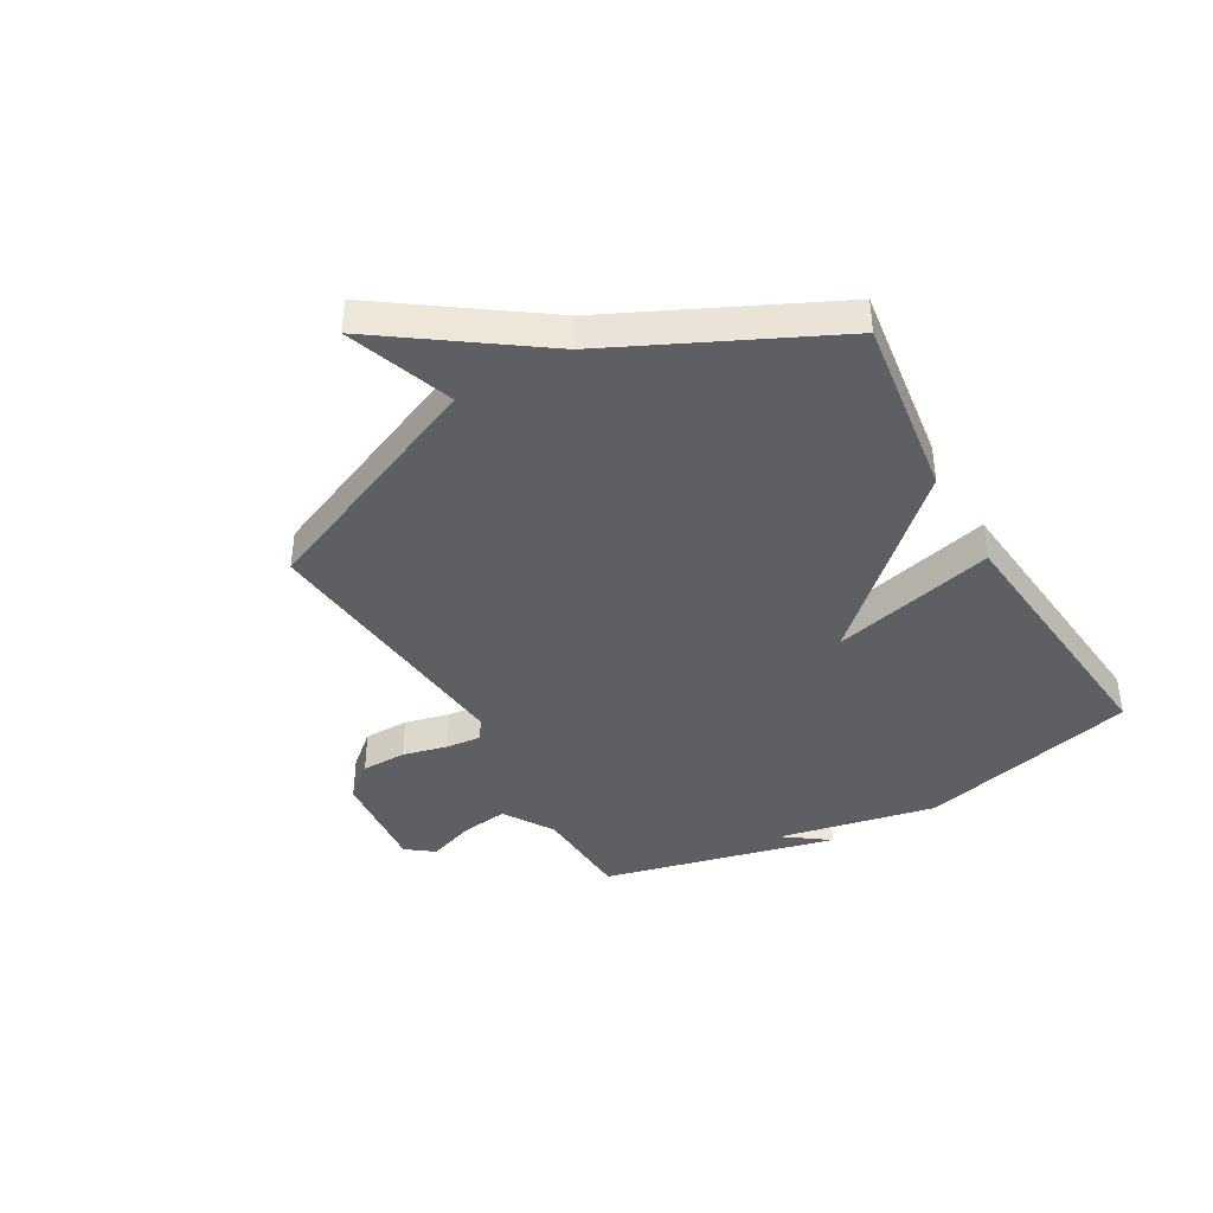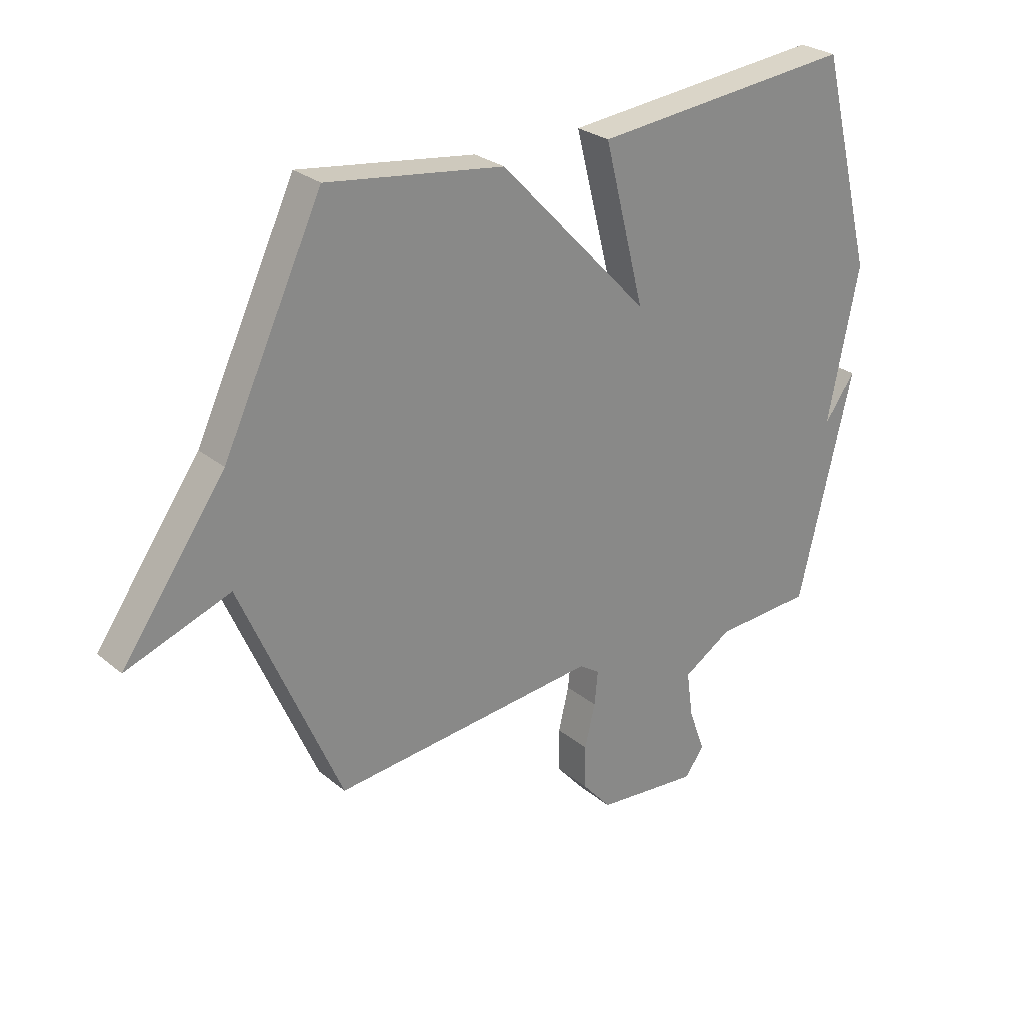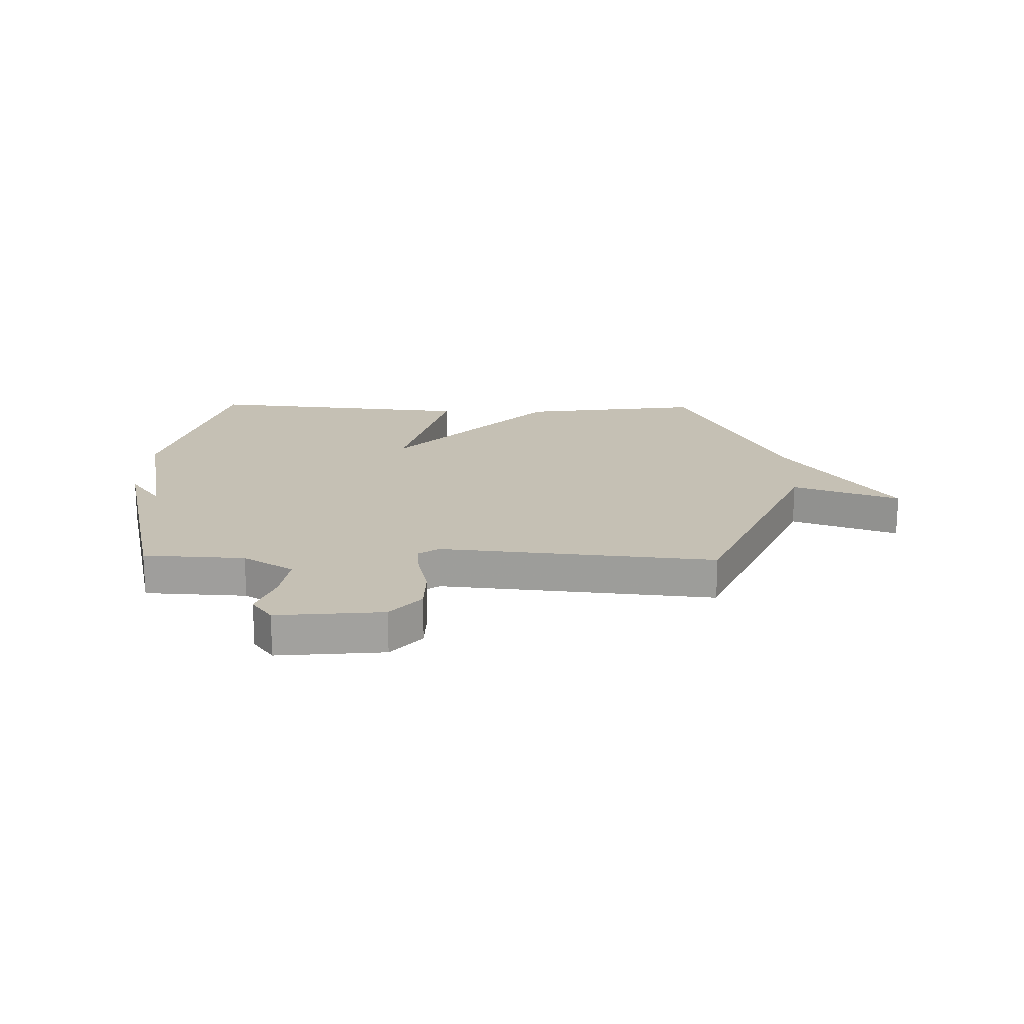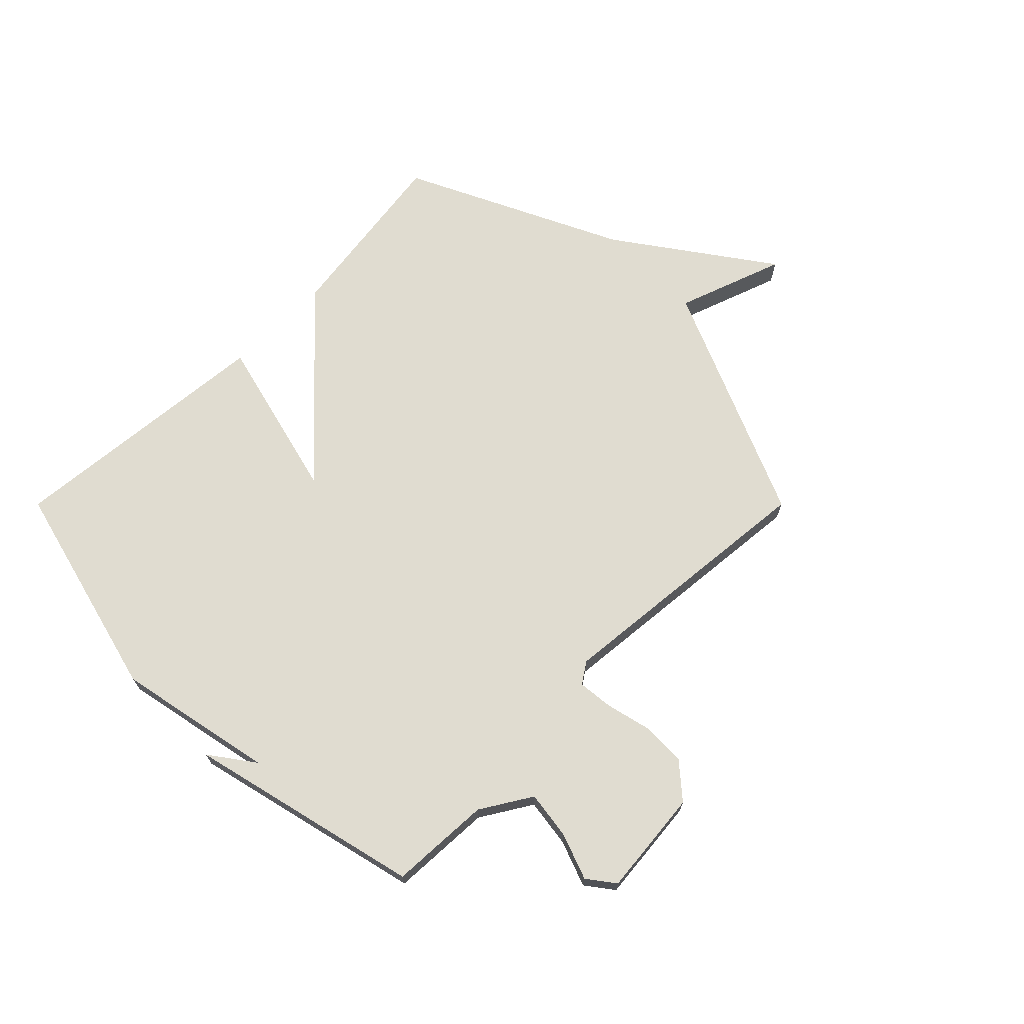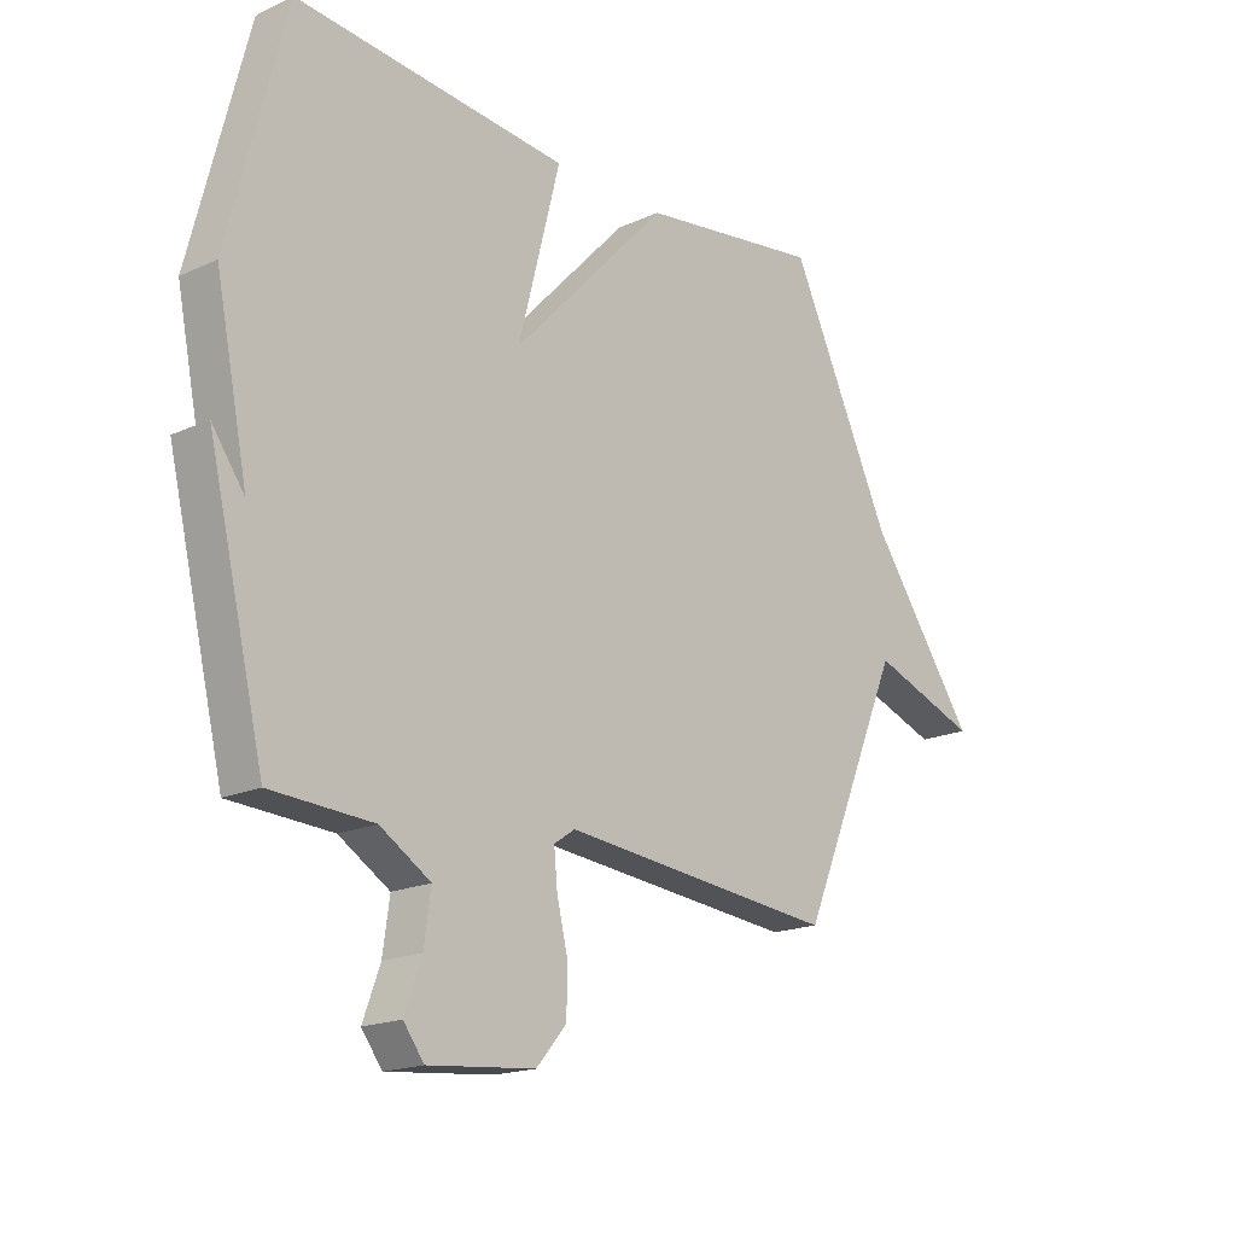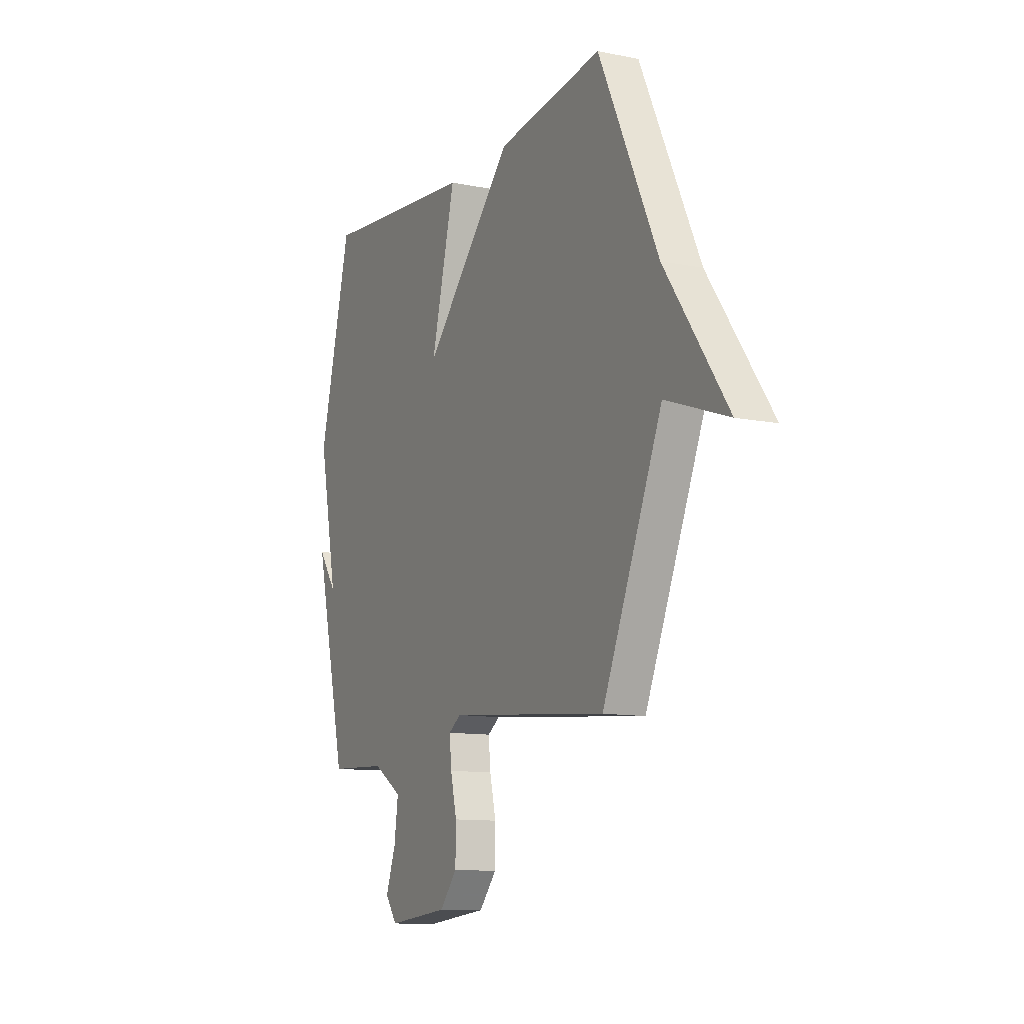
<metadata>
{"format":"obj","ext":"obj","renderer":"f3d","projection":"perspective","resolution":1024,"background":"white","views":[{"elev":-40.3,"azim":-60.2,"up":"+Y"},{"elev":27.1,"azim":-38.7,"up":"+Z"},{"elev":18.4,"azim":-178.7,"up":"+Y"},{"elev":69.5,"azim":135.0,"up":"+Y"},{"elev":-18.0,"azim":131.8,"up":"+Z"},{"elev":-11.2,"azim":-116.1,"up":"+Z"}]}
</metadata>
<code>
v -0.5 0.07 0.5
v -0.178 0.07 0.455
v 0.096 0.07 0.165
v 0.022 0.07 0.455
v 0.5 0.07 0.5
v 0.599 0.07 0.112
v 0.542 0.07 -0.167
v 0.599 0.07 -0.088
v 0.5 0.07 -0.5
v 0.321 0.07 -0.509
v 0.232 0.07 -0.564
v 0.244 0.07 -0.649
v 0.274 0.07 -0.731
v 0.238 0.07 -0.779
v 0.051 0.07 -0.761
v -0.002 0.07 -0.7
v -0.003 0.07 -0.62
v 0.016 0.07 -0.541
v 0.022 0.07 -0.479
v -0.015 0.07 -0.454
v -0.5 0.07 -0.5
v -0.681 0.07 -0.08
v -0.87 0.07 -0.147
v -0.681 0.07 0.12
v -0.5 0 0.5
v -0.178 0 0.455
v 0.096 0 0.165
v 0.022 0 0.455
v 0.5 0 0.5
v 0.599 0 0.112
v 0.542 0 -0.167
v 0.599 0 -0.088
v 0.5 0 -0.5
v 0.321 0 -0.509
v 0.232 0 -0.564
v 0.244 0 -0.649
v 0.274 0 -0.731
v 0.238 0 -0.779
v 0.051 0 -0.761
v -0.002 0 -0.7
v -0.003 0 -0.62
v 0.016 0 -0.541
v 0.022 0 -0.479
v -0.015 0 -0.454
v -0.5 0 -0.5
v -0.681 0 -0.08
v -0.87 0 -0.147
v -0.681 0 0.12
f 22 23 24
f 1 2 3
f 24 1 3
f 22 24 3
f 21 22 3
f 20 21 3
f 19 20 3
f 18 19 3
f 16 17 18
f 15 16 18
f 14 15 18
f 13 14 18
f 12 13 18
f 11 12 18 3
f 10 11 3
f 7 8 9 10
f 6 7 10
f 5 6 10
f 4 5 10
f 3 4 10
f 48 47 46
f 27 26 25
f 27 25 48
f 27 48 46
f 27 46 45
f 27 45 44
f 27 44 43
f 27 43 42
f 42 41 40
f 42 40 39
f 42 39 38
f 42 38 37
f 42 37 36
f 27 42 36 35
f 27 35 34
f 34 33 32 31
f 34 31 30
f 34 30 29
f 34 29 28
f 34 28 27
f 1 25 26 2
f 2 26 27 3
f 3 27 28 4
f 4 28 29 5
f 5 29 30 6
f 6 30 31 7
f 7 31 32 8
f 8 32 33 9
f 9 33 34 10
f 10 34 35 11
f 11 35 36 12
f 12 36 37 13
f 13 37 38 14
f 14 38 39 15
f 15 39 40 16
f 16 40 41 17
f 17 41 42 18
f 18 42 43 19
f 19 43 44 20
f 20 44 45 21
f 21 45 46 22
f 22 46 47 23
f 23 47 48 24
f 24 48 25 1

</code>
